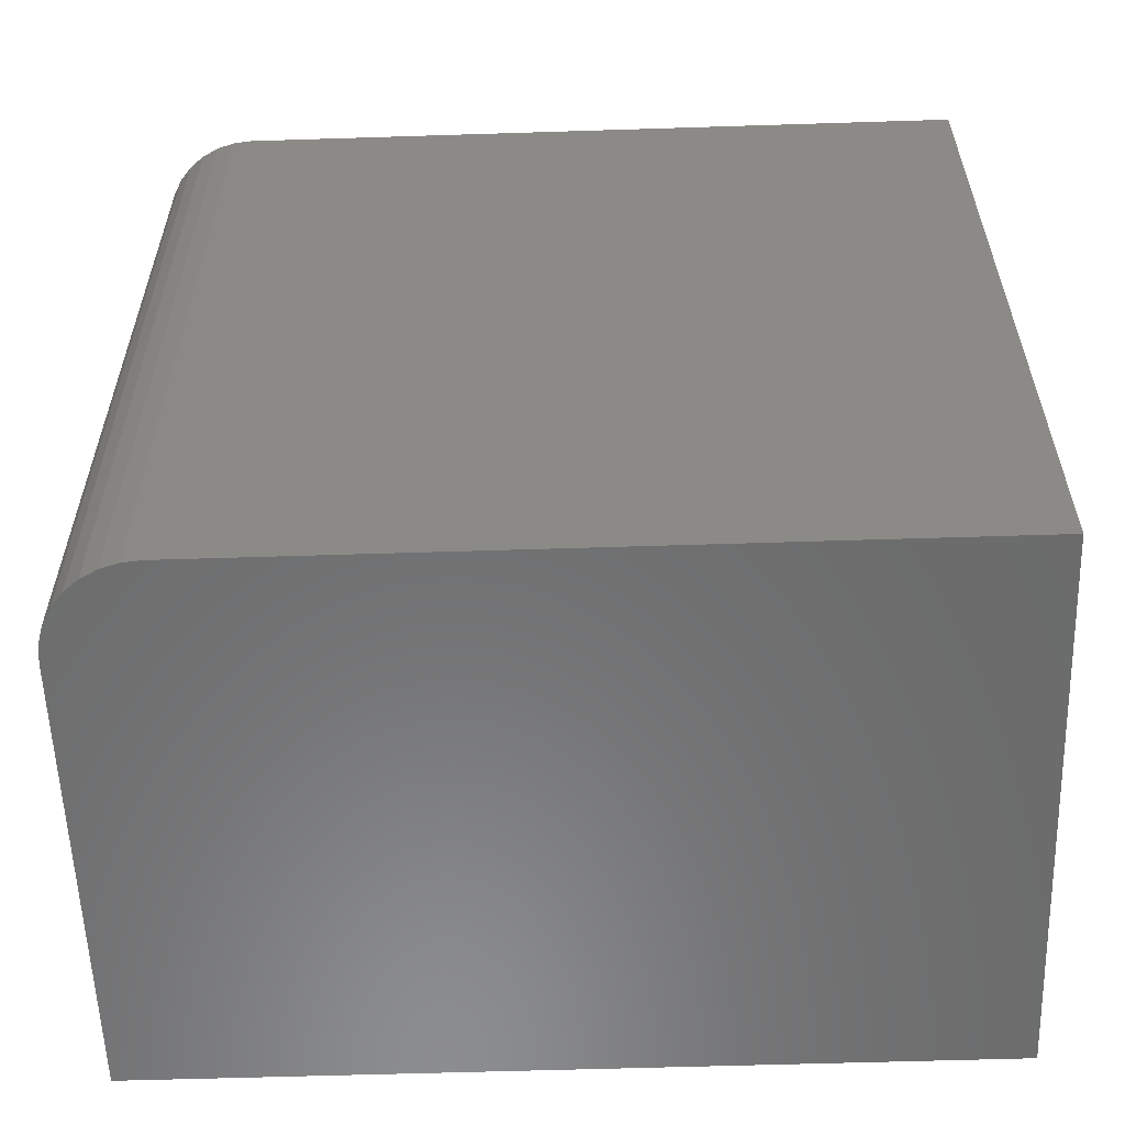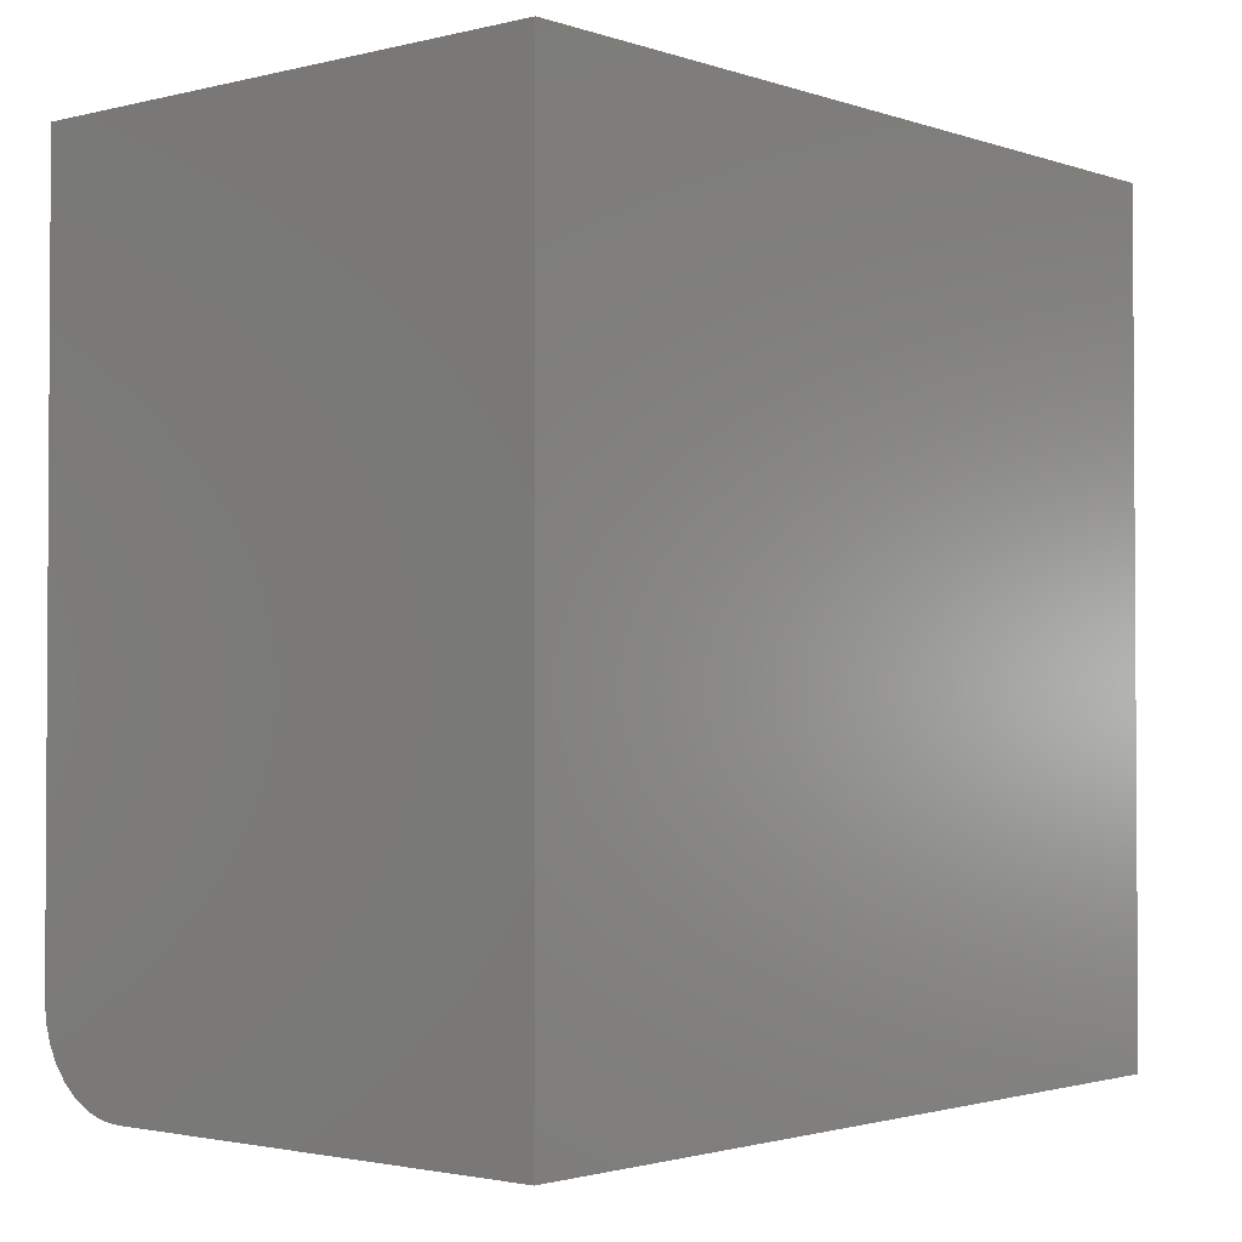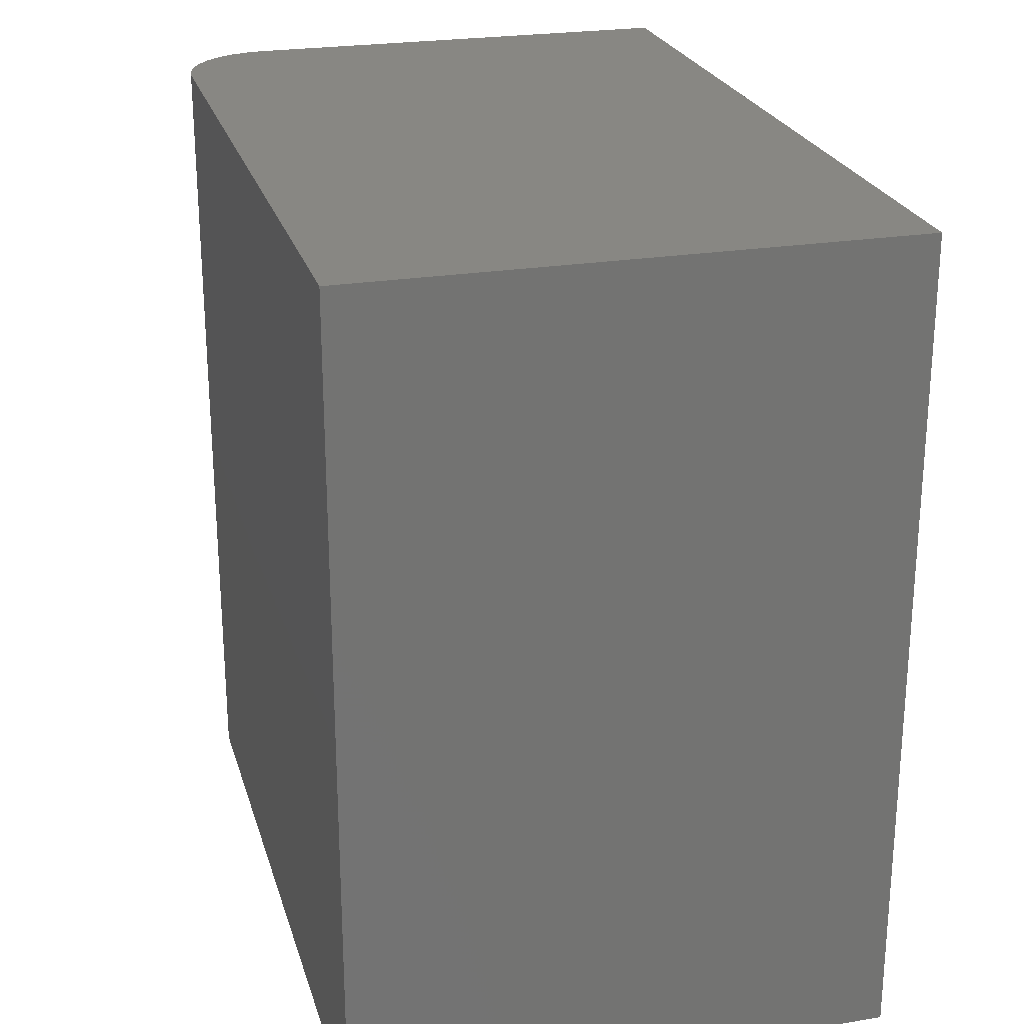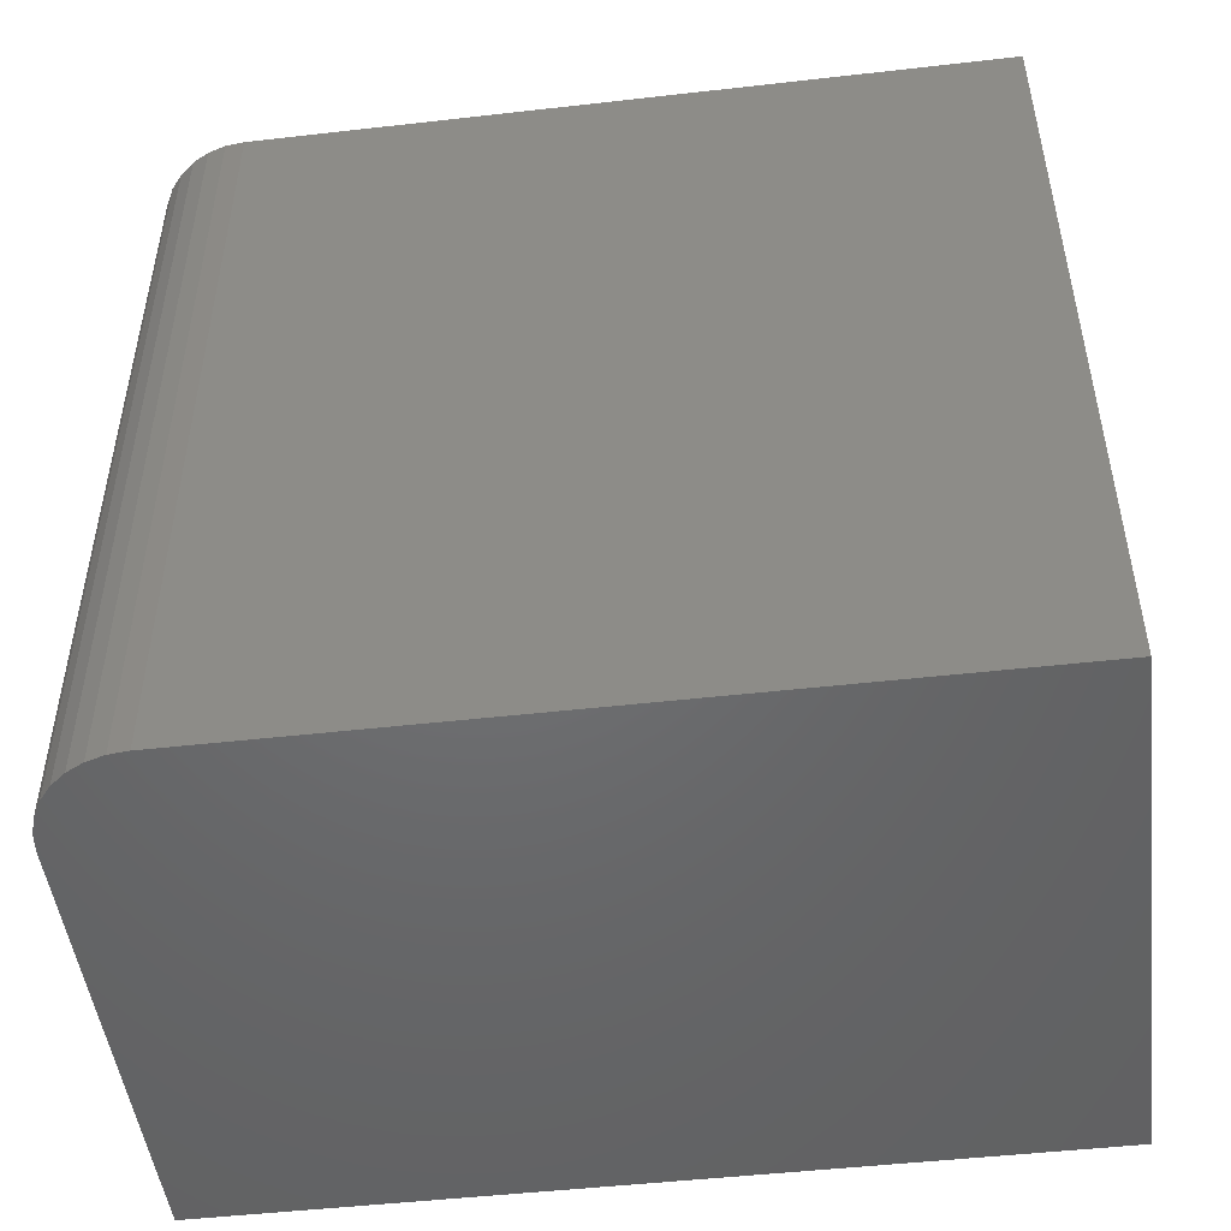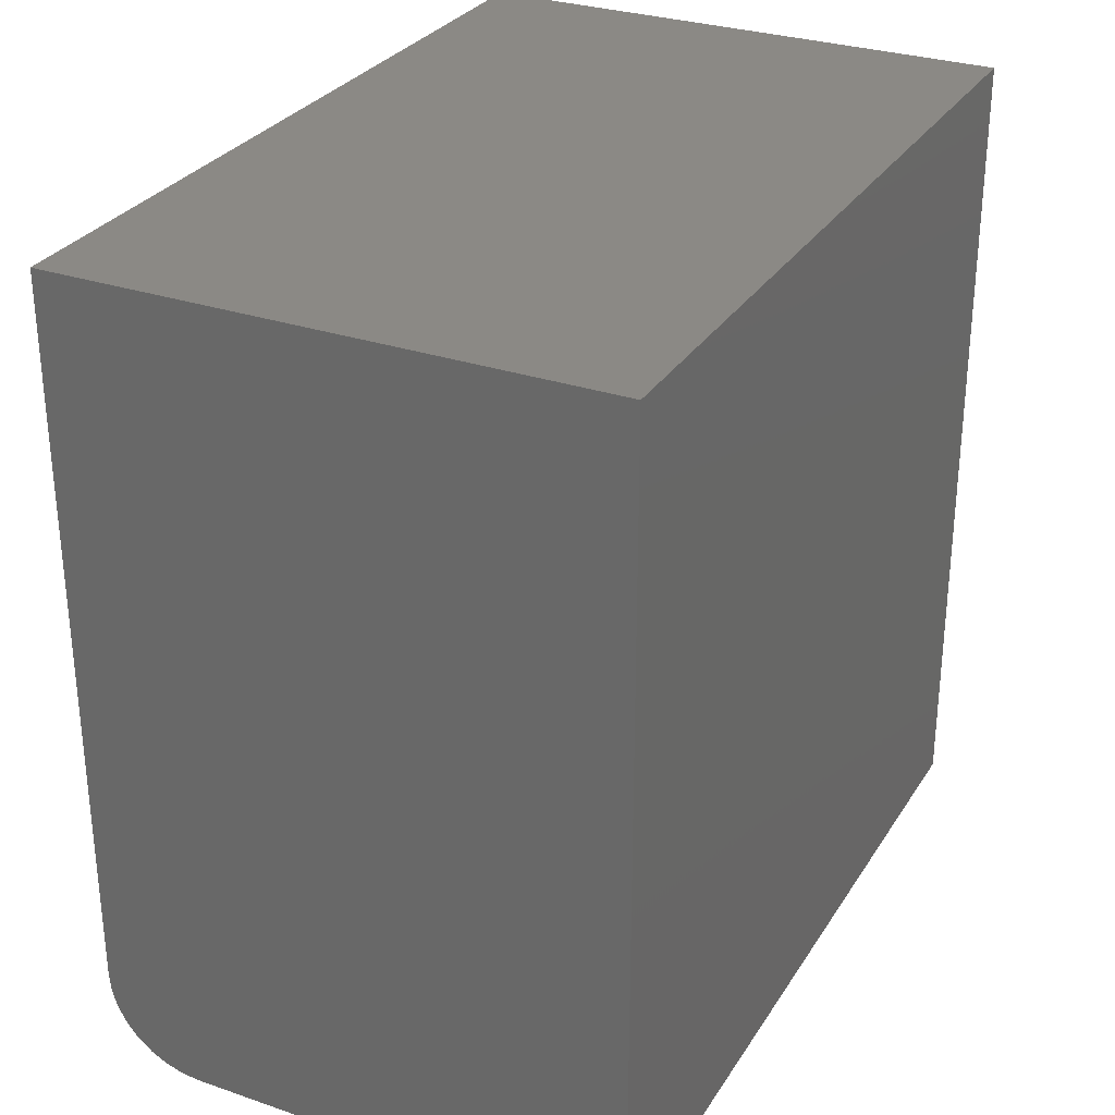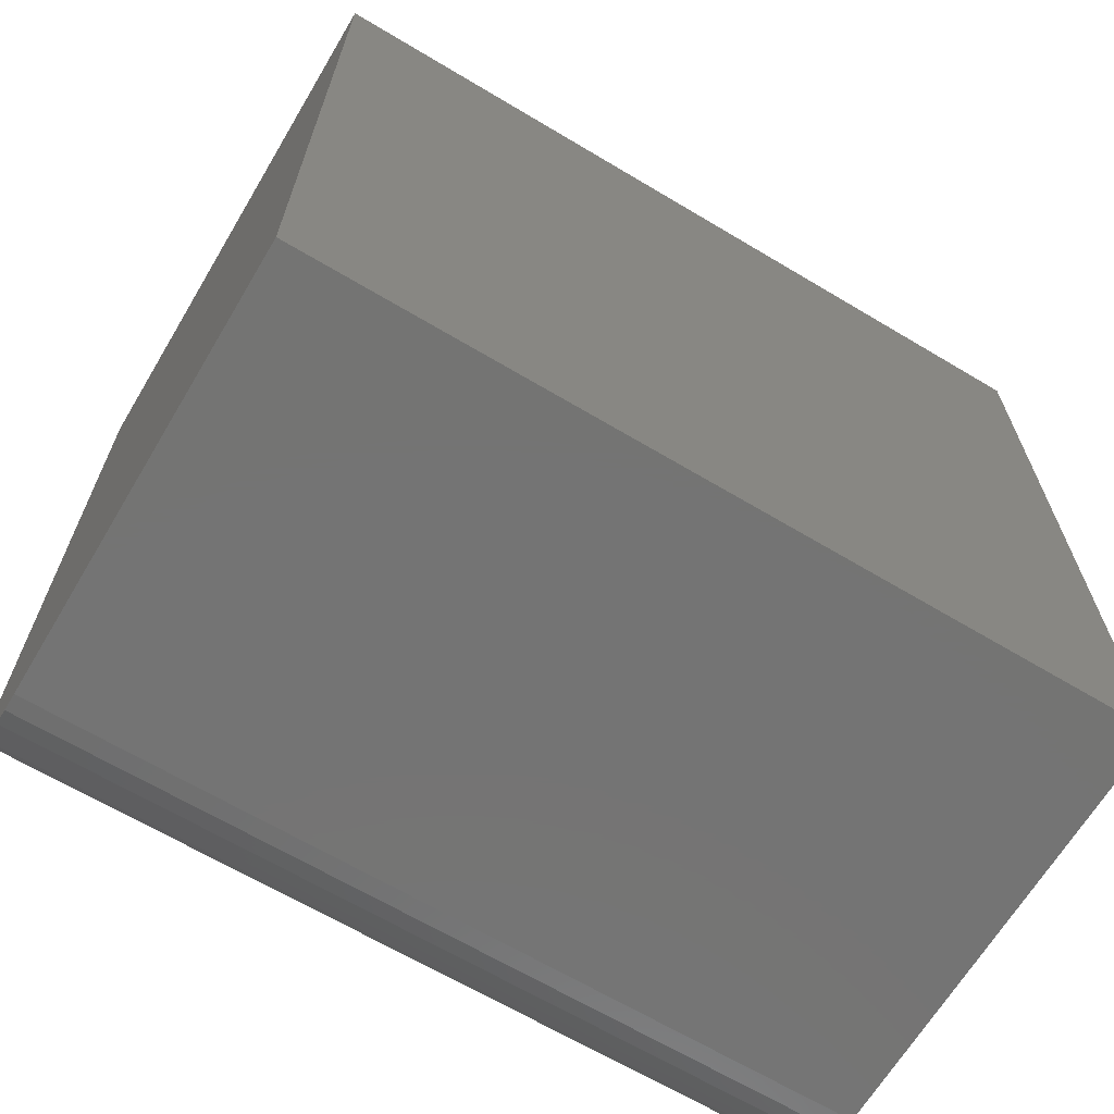
<metadata>
{"format":"stl","ext":"stl","renderer":"f3d","projection":"perspective","resolution":1024,"background":"white","views":[{"elev":-57.7,"azim":91.9,"up":"+Z"},{"elev":-2.0,"azim":-139.4,"up":"+Y"},{"elev":24.3,"azim":164.8,"up":"+Z"},{"elev":-48.8,"azim":97.2,"up":"+Z"},{"elev":29.7,"azim":-153.5,"up":"+Y"},{"elev":-66.3,"azim":-120.9,"up":"+Y"}]}
</metadata>
<code>
# stl→obj: 24 verts, 44 faces
v 0 -0.75 0
v 0.4114 -0.75 -2.519e-17
v 4.592e-17 -0.75 0.75
v 0.4114 -0.75 0.75
v 0.4282 -0.7483 0.75
v 0.4443 -0.7435 0.75
v 0.4592 -0.7355 0.75
v 0.4722 -0.7248 0.75
v 0.4829 -0.7118 0.75
v 0.4908 -0.6969 0.75
v 0.4957 -0.6808 0.75
v 0.4974 -0.6641 0.75
v 0.4974 0 0.75
v 4.592e-17 0 0.75
v 0.4974 0 -3.046e-17
v 0.4974 -0.6641 -3.046e-17
v 0 0 0
v 0.4957 -0.6808 -3.035e-17
v 0.4908 -0.6969 -3.005e-17
v 0.4829 -0.7118 -2.957e-17
v 0.4722 -0.7248 -2.891e-17
v 0.4592 -0.7355 -2.812e-17
v 0.4443 -0.7435 -2.721e-17
v 0.4282 -0.7483 -2.622e-17
f 1 2 3
f 3 2 4
f 3 4 5
f 3 5 6
f 3 6 7
f 3 7 8
f 3 8 9
f 3 9 10
f 3 10 11
f 3 11 12
f 3 12 13
f 3 13 14
f 15 13 16
f 16 13 12
f 1 17 15
f 1 15 16
f 1 16 18
f 1 18 19
f 1 19 20
f 1 20 21
f 1 21 22
f 1 22 23
f 1 23 24
f 1 24 2
f 16 12 18
f 18 12 11
f 18 11 19
f 19 11 10
f 19 10 20
f 20 10 9
f 20 9 21
f 21 9 8
f 21 8 22
f 22 8 7
f 22 7 23
f 23 7 6
f 23 6 24
f 24 6 5
f 24 5 2
f 2 5 4
f 17 14 15
f 15 14 13
f 14 17 3
f 3 17 1

</code>
